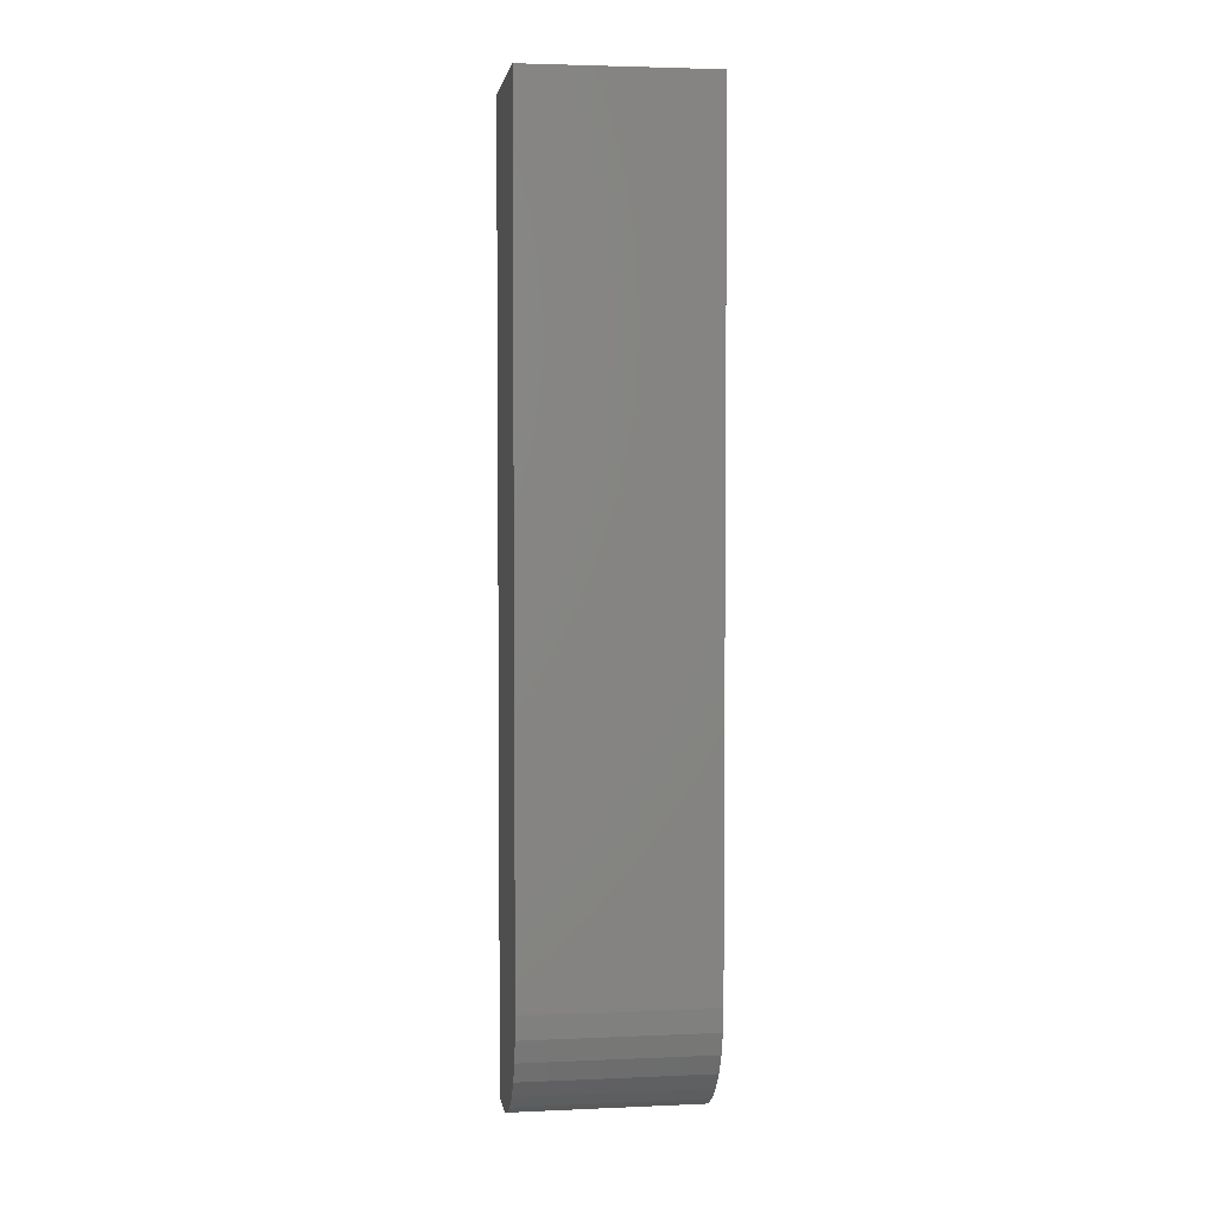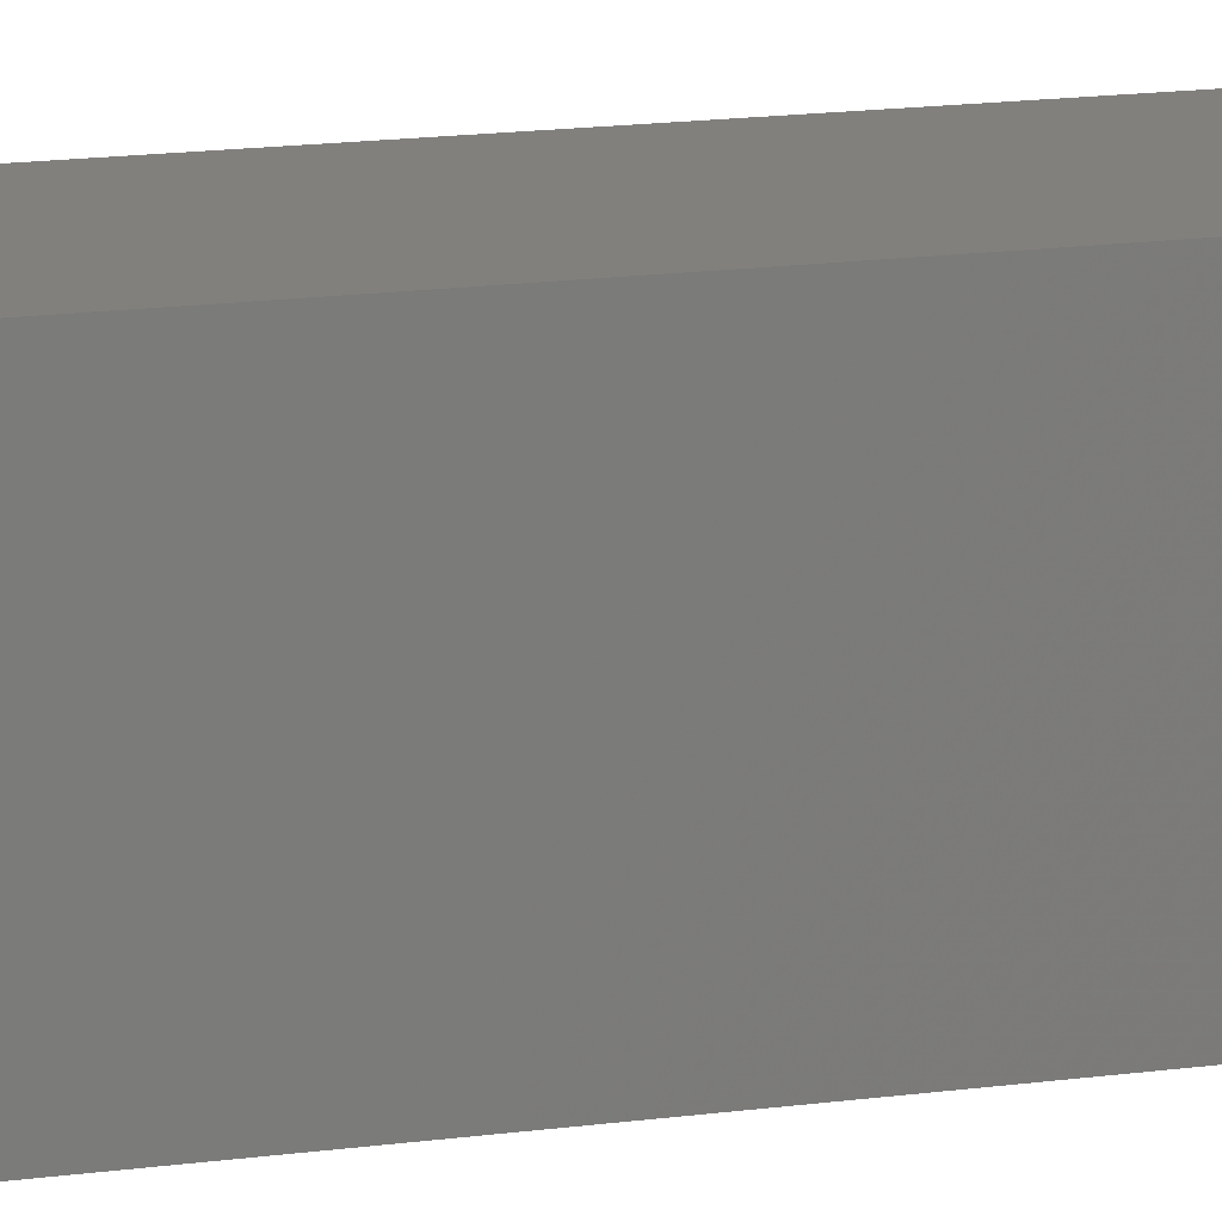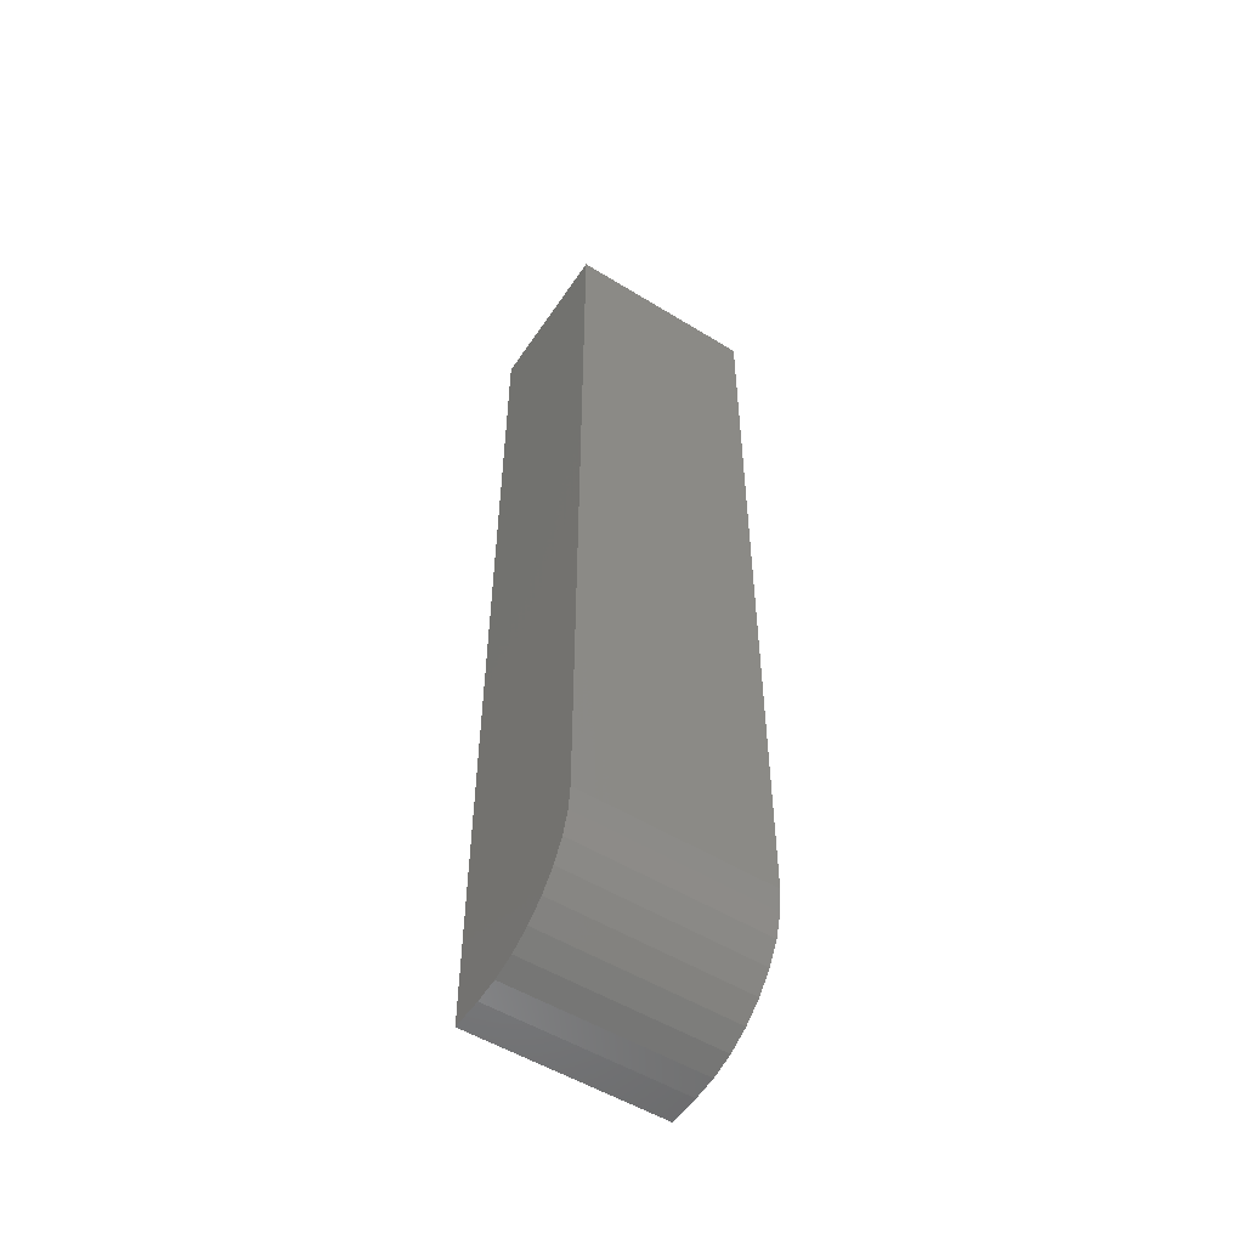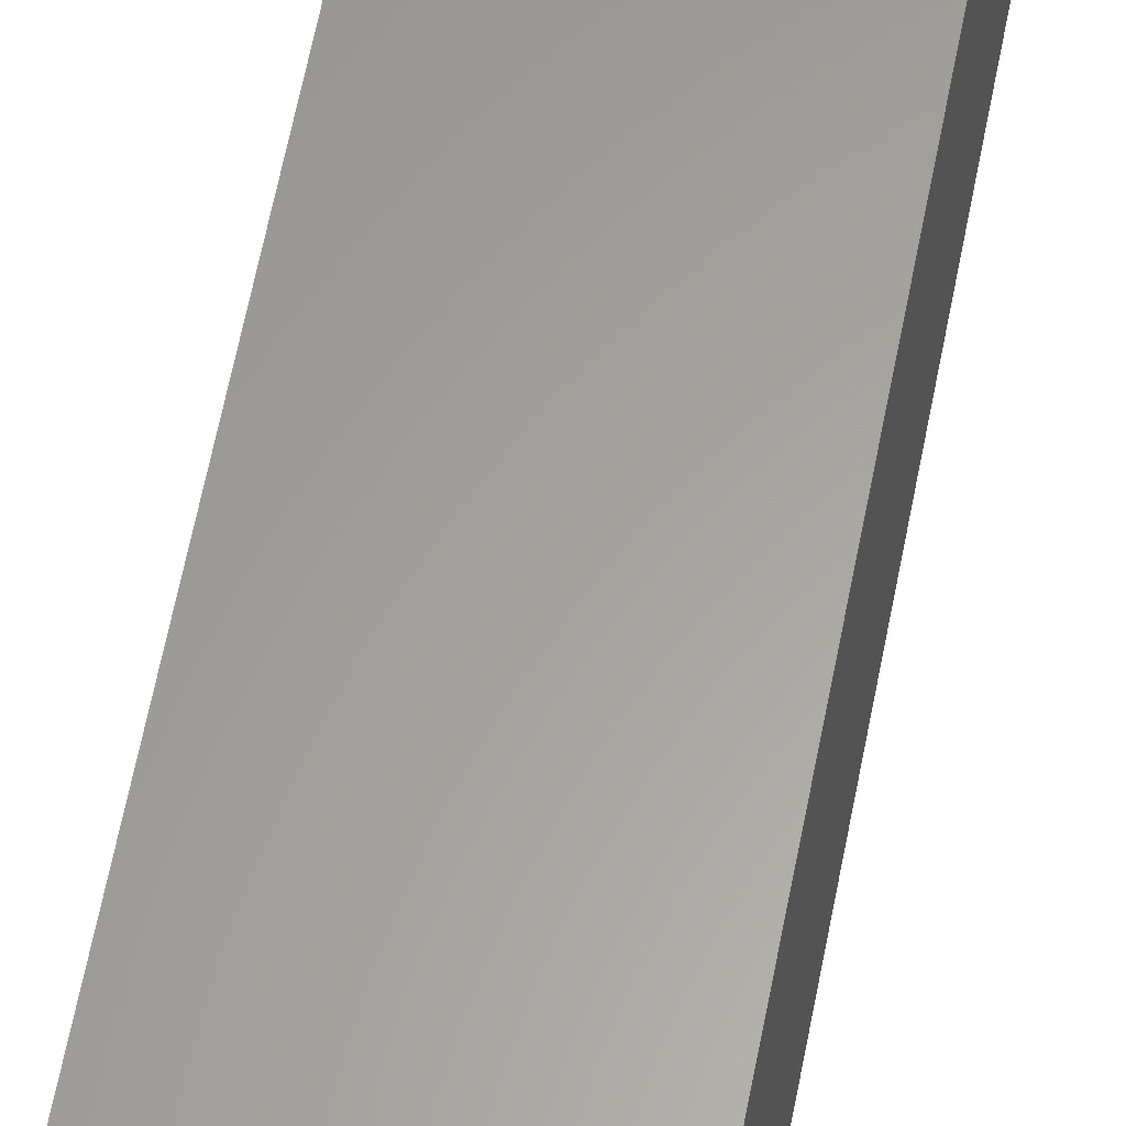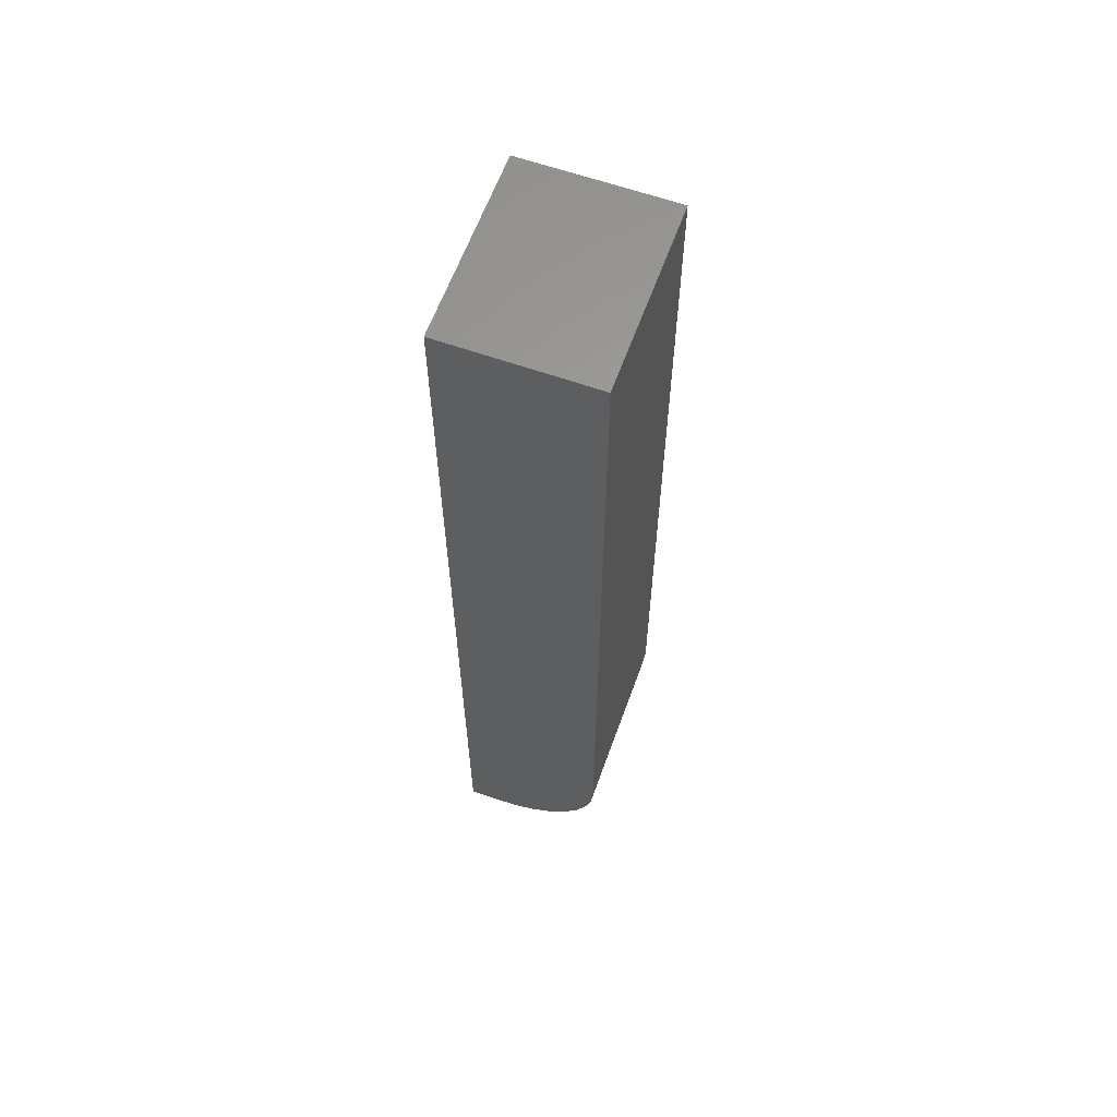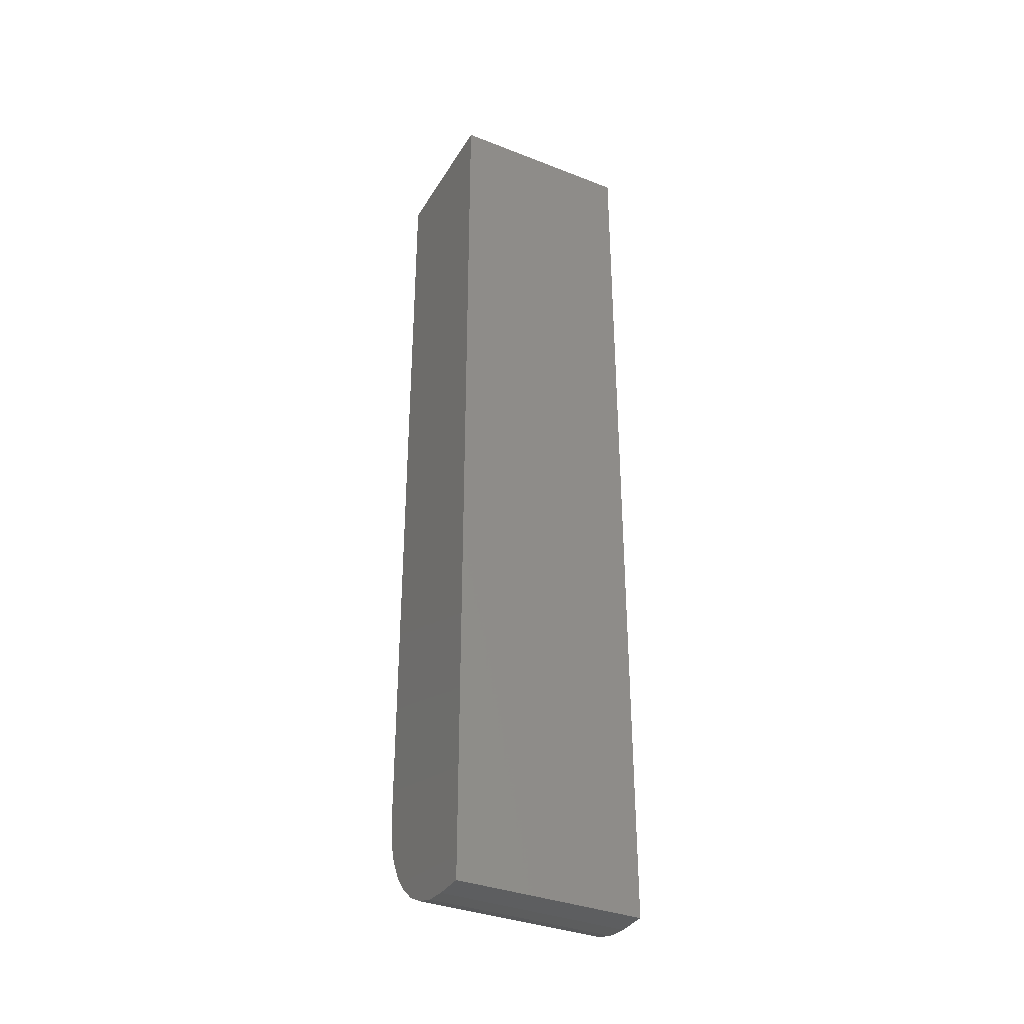
<metadata>
{"format":"stl","ext":"stl","renderer":"f3d","projection":"perspective","resolution":1024,"background":"white","views":[{"elev":3.6,"azim":-98.3,"up":"+Y"},{"elev":15.0,"azim":-106.8,"up":"+Z"},{"elev":-53.6,"azim":-123.2,"up":"+Y"},{"elev":61.6,"azim":10.9,"up":"+Z"},{"elev":61.8,"azim":-160.2,"up":"+Y"},{"elev":-35.4,"azim":62.7,"up":"+Y"}]}
</metadata>
<code>
# stl→obj: 24 verts, 44 faces
v 0.09375 -0.75 -5.741e-18
v 0.1187 -0.75 -7.271e-18
v 0.09375 -0.75 0.1484
v 0.1187 -0.75 0.1484
v 9.089e-18 0 0.1484
v 0 0 0
v 1.388e-17 -0.6562 0.1484
v 0 -0.6562 0
v 0.05787 -0.7429 0.1484
v 0.07546 -0.7482 0.1484
v 0.1187 0 0.1484
v 0.001801 -0.6745 0.1484
v 0.007136 -0.6921 0.1484
v 0.0158 -0.7083 0.1484
v 0.02746 -0.7225 0.1484
v 0.04167 -0.7342 0.1484
v 0.07546 -0.7482 -4.621e-18
v 0.05787 -0.7429 -3.544e-18
v 0.04167 -0.7342 -2.551e-18
v 0.02746 -0.7225 -1.681e-18
v 0.0158 -0.7083 -9.675e-19
v 0.007136 -0.6921 -4.37e-19
v 0.001801 -0.6745 -1.103e-19
v 0.1187 0 -7.271e-18
f 1 2 3
f 3 2 4
f 5 6 7
f 7 6 8
f 3 9 10
f 4 11 5
f 4 5 7
f 4 7 12
f 4 12 13
f 4 13 14
f 4 14 15
f 4 15 16
f 4 16 9
f 4 9 3
f 2 1 17
f 2 17 18
f 2 18 19
f 2 19 20
f 2 20 21
f 2 21 22
f 2 22 23
f 2 23 8
f 2 8 6
f 2 6 24
f 7 8 12
f 12 8 23
f 12 23 13
f 13 23 22
f 13 22 14
f 14 22 21
f 14 21 15
f 15 21 20
f 15 20 16
f 16 20 19
f 16 19 9
f 9 19 18
f 9 18 10
f 10 18 17
f 10 17 3
f 3 17 1
f 6 5 24
f 24 5 11
f 24 11 2
f 2 11 4

</code>
